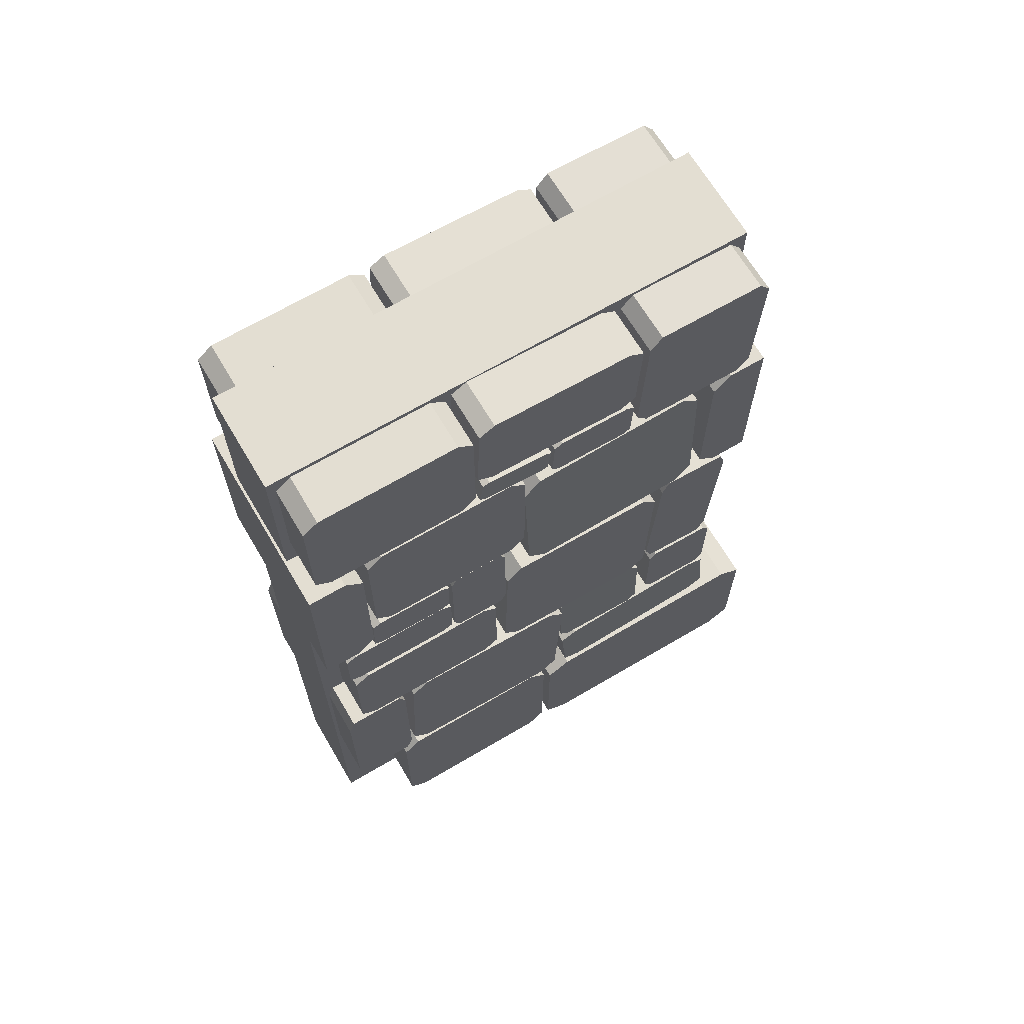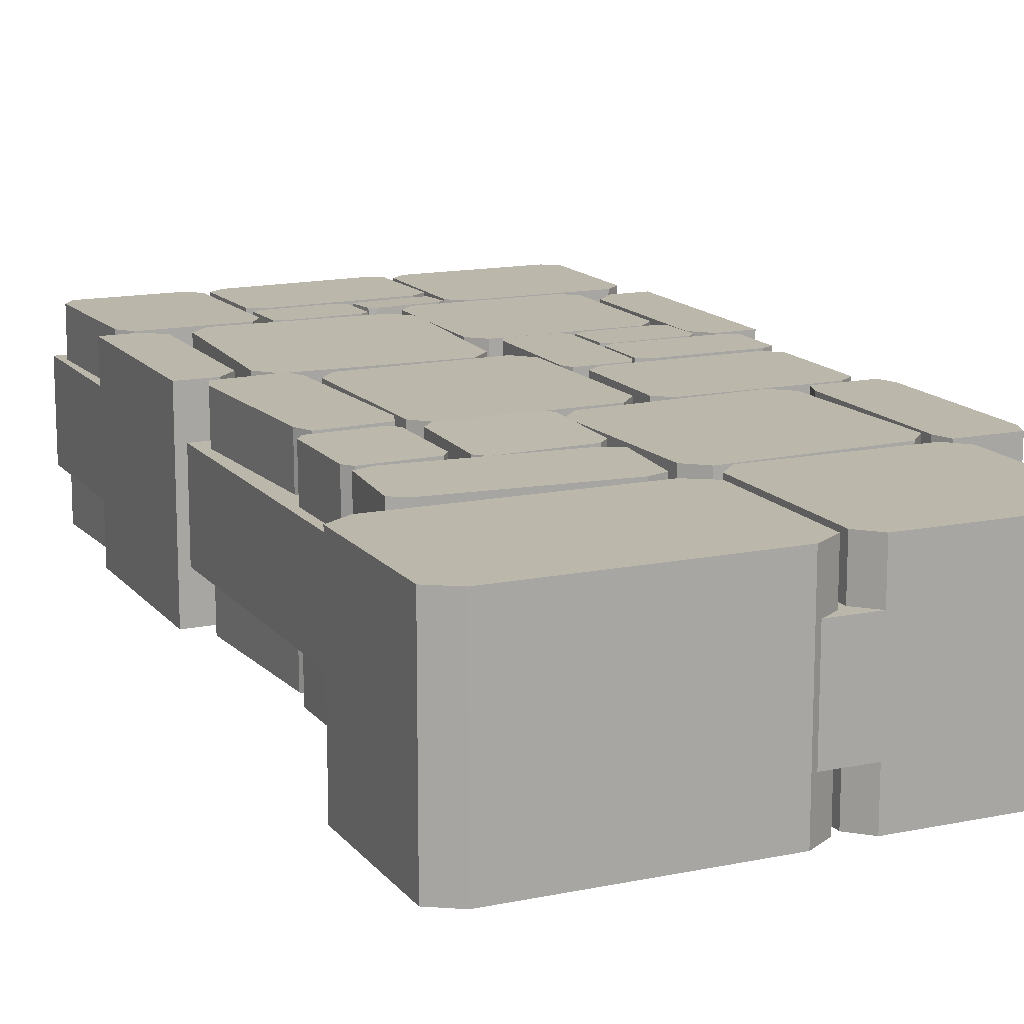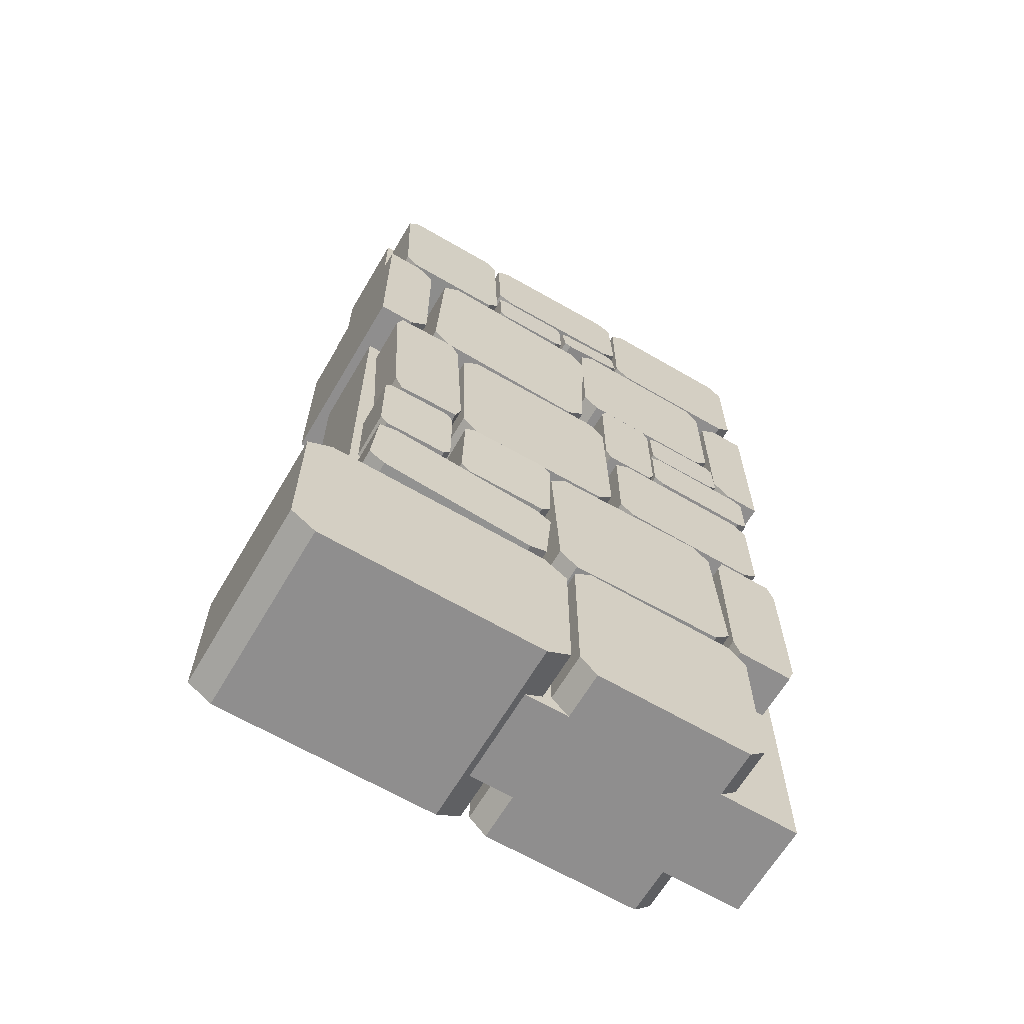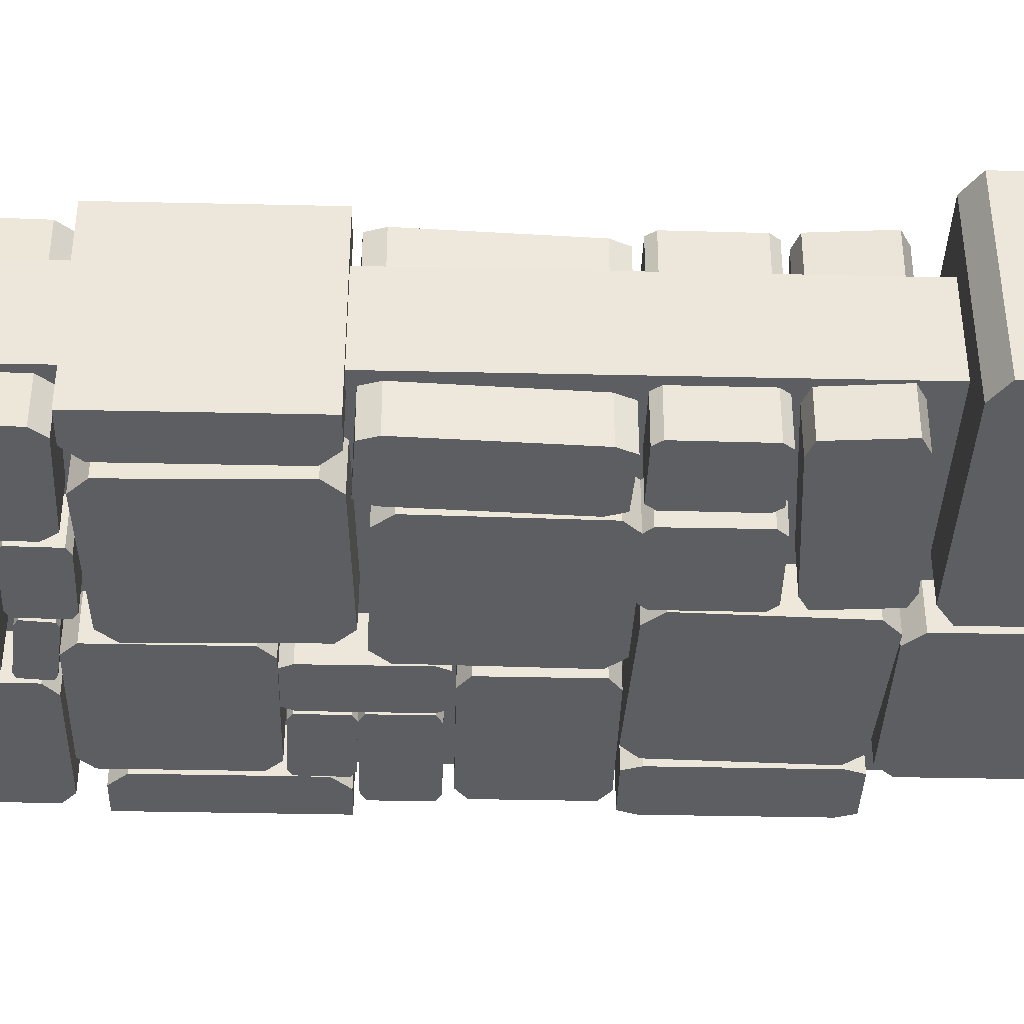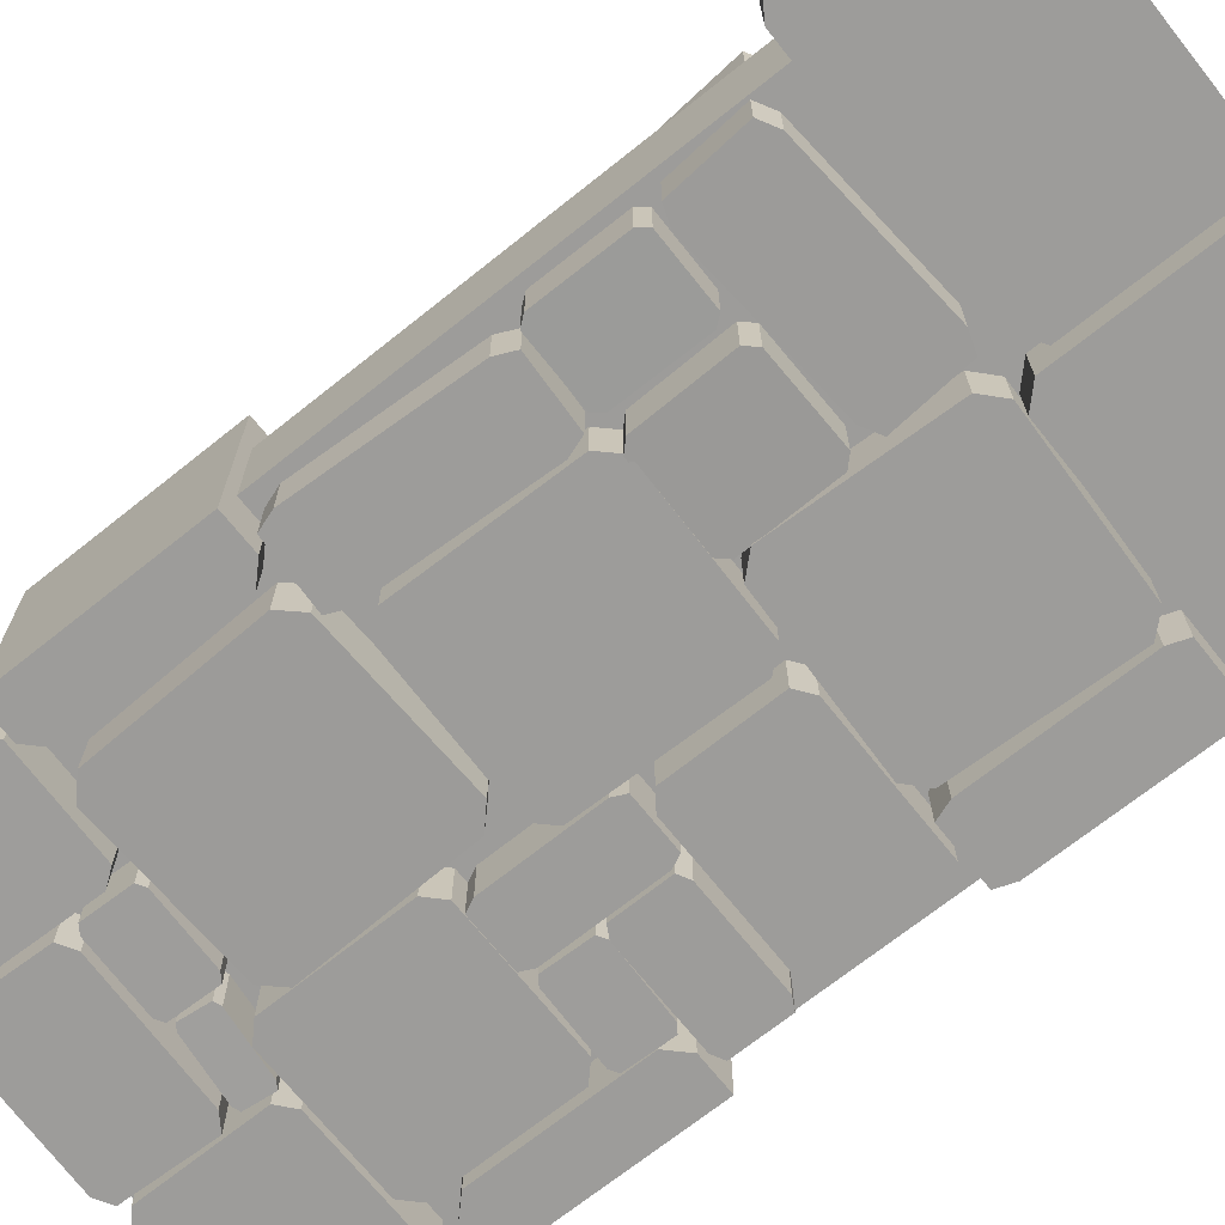
<metadata>
{"format":"obj","ext":"obj","renderer":"f3d","projection":"perspective","resolution":1024,"background":"white","views":[{"elev":67.5,"azim":149.4,"up":"+Y"},{"elev":14.4,"azim":-24.4,"up":"+Z"},{"elev":-65.0,"azim":-30.5,"up":"+Y"},{"elev":-38.3,"azim":-91.6,"up":"+Z"},{"elev":-70.2,"azim":-51.4,"up":"+Z"}]}
</metadata>
<code>
g default
v 4.245 2.928 0.4989
v 4.327 3.019 0.4989
v 4.246 2.927 -0.5011
v 4.328 3.018 -0.5011
v 5.09 3.034 0.5001
v 5.176 2.946 0.5003
v 5.178 2.945 -0.4997
v 5.092 3.033 -0.4999
v 4.346 2.019 0.4999
v 4.261 2.108 0.4997
v 4.262 2.107 -0.5003
v 4.348 2.018 -0.5001
v 5.192 2.126 0.5011
v 5.11 2.035 0.5011
v 5.112 2.033 -0.4989
v 5.194 2.125 -0.4989
v 5.867 1.932 0.5
v 5.899 2.022 0.5
v 5.867 1.932 -0.5
v 5.899 2.022 -0.5
v 6.197 2.022 0.5
v 6.23 1.932 0.5
v 6.23 1.932 -0.5
v 6.197 2.022 -0.5
v 5.899 1.022 0.5
v 5.867 1.112 0.5
v 5.867 1.112 -0.5
v 5.899 1.022 -0.5
v 6.23 1.112 0.5
v 6.197 1.022 0.5
v 6.197 1.022 -0.5
v 6.23 1.112 -0.5
v 3.75 0 0.25
v 6.25 0 0.25
v 3.75 5 0.25
v 6.25 5 0.25
v 3.75 5 -0.25
v 6.25 5 -0.25
v 3.75 0 -0.25
v 6.25 0 -0.25
v 3.792 1.448 0.5006
v 3.885 1.481 0.5011
v 3.795 1.456 -0.4994
v 3.888 1.489 -0.4989
v 4.702 1.415 0.5026
v 4.789 1.367 0.5024
v 4.791 1.376 -0.4975
v 4.705 1.423 -0.4974
v 3.849 1.034 0.4974
v 3.763 1.082 0.4975
v 3.765 1.09 -0.5024
v 3.852 1.042 -0.5026
v 4.759 1.001 0.4994
v 4.667 0.9684 0.4989
v 4.669 0.9765 -0.5011
v 4.762 1.009 -0.5006
v 4.807 1.912 0.497
v 4.893 2.006 0.4969
v 4.809 1.908 -0.503
v 4.896 2.002 -0.5031
v 5.712 2.039 0.4991
v 5.806 1.953 0.4997
v 5.809 1.949 -0.5003
v 5.715 2.036 -0.5009
v 4.934 1.007 0.5009
v 4.84 1.093 0.5003
v 4.843 1.089 -0.4997
v 4.937 1.003 -0.4991
v 5.839 1.134 0.503
v 5.753 1.04 0.5031
v 5.756 1.036 -0.4969
v 5.842 1.13 -0.497
v 3.792 1.982 0.4988
v 3.828 2.028 0.4994
v 3.803 1.987 -0.5011
v 3.839 2.032 -0.5005
v 4.157 2.029 0.503
v 4.193 1.983 0.5031
v 4.204 1.988 -0.4968
v 4.168 2.034 -0.497
v 3.83 1.521 0.497
v 3.794 1.566 0.4968
v 3.805 1.571 -0.5031
v 3.841 1.525 -0.503
v 4.195 1.568 0.5011
v 4.159 1.522 0.5005
v 4.17 1.527 -0.4994
v 4.206 1.572 -0.4988
v 5.253 2.634 0.5
v 5.332 2.692 0.5
v 5.253 2.634 -0.5
v 5.332 2.692 -0.5
v 6.052 2.692 0.5
v 6.13 2.634 0.5
v 6.13 2.634 -0.5
v 6.052 2.692 -0.5
v 5.332 2.044 0.5
v 5.253 2.103 0.5
v 5.253 2.103 -0.5
v 5.332 2.044 -0.5
v 6.13 2.103 0.5
v 6.052 2.044 0.5
v 6.052 2.044 -0.5
v 6.13 2.103 -0.5
v 4.077 4.007 0.5031
v 4.17 4.094 0.5038
v 4.077 4.015 -0.4969
v 4.17 4.102 -0.4961
v 4.989 4.064 0.5042
v 5.076 3.971 0.5035
v 5.077 3.979 -0.4964
v 4.99 4.072 -0.4958
v 4.134 3.094 0.4958
v 4.047 3.188 0.4964
v 4.048 3.196 -0.5035
v 4.134 3.102 -0.5042
v 5.046 3.152 0.4969
v 4.953 3.065 0.4961
v 4.954 3.073 -0.5038
v 5.047 3.16 -0.5031
v 5.078 4.142 0.5
v 5.156 4.217 0.5
v 5.078 4.142 -0.5
v 5.156 4.217 -0.5
v 5.867 4.217 0.5
v 5.945 4.142 0.5
v 5.945 4.142 -0.5
v 5.867 4.217 -0.5
v 5.156 3.384 0.5
v 5.078 3.459 0.5
v 5.078 3.459 -0.5
v 5.156 3.384 -0.5
v 5.945 3.459 0.5
v 5.867 3.384 0.5
v 5.867 3.384 -0.5
v 5.945 3.459 -0.5
v 4.276 1.977 0.4978
v 4.324 2.025 0.4992
v 4.295 1.989 -0.502
v 4.343 2.037 -0.5005
v 4.75 2.016 0.5073
v 4.795 1.967 0.5076
v 4.815 1.979 -0.4922
v 4.769 2.028 -0.4924
v 4.313 1.483 0.4924
v 4.268 1.533 0.4922
v 4.287 1.545 -0.5076
v 4.333 1.495 -0.5073
v 4.787 1.522 0.502
v 4.739 1.475 0.5005
v 4.758 1.487 -0.4992
v 4.806 1.535 -0.4978
v 5.192 3.321 0.5
v 5.221 3.381 0.5
v 5.192 3.321 -0.5
v 5.221 3.381 -0.5
v 5.482 3.381 0.5
v 5.511 3.321 0.5
v 5.511 3.321 -0.5
v 5.482 3.381 -0.5
v 5.221 2.711 0.5
v 5.192 2.772 0.5
v 5.192 2.772 -0.5
v 5.221 2.711 -0.5
v 5.511 2.772 0.5
v 5.482 2.711 0.5
v 5.482 2.711 -0.5
v 5.511 2.772 -0.5
v 5.98 4.018 0.5
v 6.07 4.108 0.5
v 5.98 4.018 -0.5
v 6.07 4.108 -0.5
v 6.07 3.108 0.5
v 5.98 3.198 0.5
v 5.98 3.198 -0.5
v 6.07 3.108 -0.5
v 6.263 4.108 0.5
v 6.263 4.108 -0.5
v 6.263 3.108 -0.5
v 6.263 3.108 0.5
v 3.982 4.018 0.5
v 3.892 4.108 0.5
v 3.982 4.018 -0.5
v 3.892 4.108 -0.5
v 3.892 3.108 0.5
v 3.982 3.198 0.5
v 3.982 3.198 -0.5
v 3.892 3.108 -0.5
v 3.698 4.108 0.5
v 3.698 4.108 -0.5
v 3.698 3.108 -0.5
v 3.698 3.108 0.5
v 5.526 3.049 0.5
v 5.582 3.079 0.5
v 5.526 3.049 -0.5
v 5.582 3.079 -0.5
v 6.096 3.079 0.5
v 6.152 3.049 0.5
v 6.152 3.049 -0.5
v 6.096 3.079 -0.5
v 5.582 2.74 0.5
v 5.526 2.771 0.5
v 5.526 2.771 -0.5
v 5.582 2.74 -0.5
v 6.152 2.771 0.5
v 6.096 2.74 0.5
v 6.096 2.74 -0.5
v 6.152 2.771 -0.5
v 3.801 2.978 0.4981
v 3.832 3.069 0.498
v 3.805 2.975 -0.5019
v 3.836 3.067 -0.502
v 4.159 3.086 0.4993
v 4.199 2.998 0.4996
v 4.203 2.995 -0.5003
v 4.163 3.083 -0.5007
v 3.883 2.071 0.5007
v 3.843 2.159 0.5003
v 3.847 2.156 -0.4996
v 3.887 2.068 -0.4993
v 4.241 2.179 0.5019
v 4.209 2.087 0.502
v 4.213 2.085 -0.498
v 4.245 2.176 -0.4981
v 5.53 3.339 0.4993
v 5.569 3.366 0.4992
v 5.529 3.333 -0.5006
v 5.568 3.359 -0.5008
v 5.932 3.377 0.4989
v 5.972 3.353 0.4991
v 5.972 3.346 -0.5009
v 5.931 3.37 -0.501
v 5.577 3.085 0.501
v 5.537 3.109 0.5009
v 5.536 3.102 -0.4991
v 5.577 3.078 -0.4989
v 5.979 3.122 0.5006
v 5.94 3.096 0.5008
v 5.94 3.089 -0.4992
v 5.979 3.116 -0.4993
v 3.783 4.89 0.5006
v 3.839 4.967 0.5
v 3.777 4.886 -0.4994
v 3.833 4.963 -0.5
v 4.37 4.983 0.4969
v 4.431 4.91 0.4969
v 4.425 4.906 -0.5031
v 4.365 4.979 -0.503
v 3.864 4.134 0.503
v 3.803 4.207 0.5031
v 3.798 4.203 -0.4969
v 3.858 4.13 -0.4969
v 4.452 4.227 0.4994
v 4.396 4.15 0.5
v 4.39 4.146 -0.5
v 4.446 4.223 -0.5006
v 4.459 4.913 0.5
v 4.534 4.964 0.5
v 4.459 4.913 -0.5
v 4.535 4.965 -0.5
v 5.24 4.99 0.5002
v 5.319 4.945 0.5002
v 5.319 4.945 -0.4998
v 5.24 4.991 -0.4998
v 4.554 4.424 0.4998
v 4.475 4.47 0.4998
v 4.475 4.471 -0.5002
v 4.555 4.425 -0.5002
v 5.336 4.502 0.5
v 5.26 4.451 0.5
v 5.26 4.451 -0.5
v 5.336 4.503 -0.5
v 4.871 0.8168 0.5
v 4.743 0.8998 0.5
v 4.871 0.8168 -0.5
v 4.743 0.8998 -0.5
v 3.577 0.8998 0.5
v 3.449 0.8168 0.5
v 3.449 0.8168 -0.5
v 3.577 0.8998 -0.5
v 4.743 -0.02227 0.5
v 4.871 0.06071 0.5
v 4.871 0.06071 -0.5
v 4.743 -0.02227 -0.5
v 3.449 0.06071 0.5
v 3.577 -0.02227 0.5
v 3.577 -0.02227 -0.5
v 3.449 0.06071 -0.5
v 5.918 0.91 0.5
v 5.828 1 0.5
v 5.918 0.91 -0.5
v 5.828 1 -0.5
v 5.008 1 0.5
v 4.918 0.91 0.5
v 4.918 0.91 -0.5
v 5.008 1 -0.5
v 5.828 0 0.5
v 5.918 0.08999 0.5
v 5.918 0.08999 -0.5
v 5.828 0 -0.5
v 4.918 0.08999 0.5
v 5.008 0 0.5
v 5.008 0 -0.5
v 4.918 0.08999 -0.5
v 5.35 4.907 0.5
v 5.427 4.972 0.5
v 5.35 4.907 -0.5
v 5.427 4.972 -0.5
v 6.131 4.972 0.5
v 6.208 4.907 0.5
v 6.208 4.907 -0.5
v 6.131 4.972 -0.5
v 5.427 4.239 0.5
v 5.35 4.305 0.5
v 5.35 4.305 -0.5
v 5.427 4.239 -0.5
v 6.208 4.305 0.5
v 6.131 4.239 0.5
v 6.131 4.239 -0.5
v 6.208 4.305 -0.5
v 4.475 4.37 0.4993
v 4.514 4.397 0.4992
v 4.475 4.363 -0.5006
v 4.514 4.39 -0.5008
v 4.877 4.408 0.4989
v 4.917 4.384 0.4991
v 4.917 4.377 -0.5009
v 4.876 4.401 -0.501
v 4.523 4.116 0.501
v 4.482 4.14 0.5009
v 4.482 4.133 -0.4991
v 4.522 4.109 -0.4989
v 4.924 4.153 0.5006
v 4.885 4.127 0.5008
v 4.885 4.12 -0.4992
v 4.924 4.147 -0.4993
v 4.94 4.373 0.5001
v 4.972 4.393 0.4995
v 4.934 4.353 -0.4997
v 4.966 4.373 -0.5003
v 5.281 4.429 0.4969
v 5.317 4.417 0.4969
v 5.311 4.397 -0.5029
v 5.275 4.409 -0.5029
v 4.993 4.219 0.5029
v 4.957 4.23 0.5029
v 4.951 4.21 -0.4969
v 4.987 4.198 -0.4969
v 5.333 4.274 0.4997
v 5.301 4.255 0.5003
v 5.295 4.235 -0.4995
v 5.327 4.254 -0.5001
g WallVar2Exp
f 4 2 5 8
f 9 12 15 14
f 13 16 7 6
f 11 10 1 3
f 3 4 8 7 16 15 12 11
f 10 9 14 13 6 5 2 1
f 1 2 4 3
f 5 6 7 8
f 9 10 11 12
f 13 14 15 16
f 20 18 21 24
f 25 28 31 30
f 29 32 23 22
f 27 26 17 19
f 19 20 24 23 32 31 28 27
f 26 25 30 29 22 21 18 17
f 17 18 20 19
f 21 22 23 24
f 25 26 27 28
f 29 30 31 32
f 33 34 36 35
f 35 36 38 37
f 37 38 40 39
f 39 40 34 33
f 34 40 38 36
f 39 33 35 37
f 44 42 45 48
f 49 52 55 54
f 53 56 47 46
f 51 50 41 43
f 43 44 48 47 56 55 52 51
f 50 49 54 53 46 45 42 41
f 41 42 44 43
f 45 46 47 48
f 49 50 51 52
f 53 54 55 56
f 60 58 61 64
f 65 68 71 70
f 69 72 63 62
f 67 66 57 59
f 59 60 64 63 72 71 68 67
f 66 65 70 69 62 61 58 57
f 57 58 60 59
f 61 62 63 64
f 65 66 67 68
f 69 70 71 72
f 76 74 77 80
f 81 84 87 86
f 85 88 79 78
f 83 82 73 75
f 75 76 80 79 88 87 84 83
f 82 81 86 85 78 77 74 73
f 73 74 76 75
f 77 78 79 80
f 81 82 83 84
f 85 86 87 88
f 92 90 93 96
f 97 100 103 102
f 101 104 95 94
f 99 98 89 91
f 91 92 96 95 104 103 100 99
f 98 97 102 101 94 93 90 89
f 89 90 92 91
f 93 94 95 96
f 97 98 99 100
f 101 102 103 104
f 108 106 109 112
f 113 116 119 118
f 117 120 111 110
f 115 114 105 107
f 107 108 112 111 120 119 116 115
f 114 113 118 117 110 109 106 105
f 105 106 108 107
f 109 110 111 112
f 113 114 115 116
f 117 118 119 120
f 124 122 125 128
f 129 132 135 134
f 133 136 127 126
f 131 130 121 123
f 123 124 128 127 136 135 132 131
f 130 129 134 133 126 125 122 121
f 121 122 124 123
f 125 126 127 128
f 129 130 131 132
f 133 134 135 136
f 140 138 141 144
f 145 148 151 150
f 149 152 143 142
f 147 146 137 139
f 139 140 144 143 152 151 148 147
f 146 145 150 149 142 141 138 137
f 137 138 140 139
f 141 142 143 144
f 145 146 147 148
f 149 150 151 152
f 156 154 157 160
f 161 164 167 166
f 165 168 159 158
f 163 162 153 155
f 155 156 160 159 168 167 164 163
f 162 161 166 165 158 157 154 153
f 153 154 156 155
f 157 158 159 160
f 161 162 163 164
f 165 166 167 168
f 172 170 177 178
f 173 176 179 180
f 175 174 169 171
f 171 172 176 175
f 170 173 180 177
f 169 170 172 171
f 173 174 175 176
f 174 173 170 169
f 176 172 178 179
f 178 177 180 179
f 184 190 189 182
f 185 192 191 188
f 187 183 181 186
f 183 187 188 184
f 182 189 192 185
f 181 183 184 182
f 185 188 187 186
f 186 181 182 185
f 188 191 190 184
f 190 191 192 189
f 196 194 197 200
f 201 204 207 206
f 205 208 199 198
f 203 202 193 195
f 195 196 200 199 208 207 204 203
f 202 201 206 205 198 197 194 193
f 193 194 196 195
f 197 198 199 200
f 201 202 203 204
f 205 206 207 208
f 212 210 213 216
f 217 220 223 222
f 221 224 215 214
f 219 218 209 211
f 211 212 216 215 224 223 220 219
f 218 217 222 221 214 213 210 209
f 209 210 212 211
f 213 214 215 216
f 217 218 219 220
f 221 222 223 224
f 228 226 229 232
f 233 236 239 238
f 237 240 231 230
f 235 234 225 227
f 227 228 232 231 240 239 236 235
f 234 233 238 237 230 229 226 225
f 225 226 228 227
f 229 230 231 232
f 233 234 235 236
f 237 238 239 240
f 244 242 245 248
f 249 252 255 254
f 253 256 247 246
f 251 250 241 243
f 243 244 248 247 256 255 252 251
f 250 249 254 253 246 245 242 241
f 241 242 244 243
f 245 246 247 248
f 249 250 251 252
f 253 254 255 256
f 260 258 261 264
f 265 268 271 270
f 269 272 263 262
f 267 266 257 259
f 259 260 264 263 272 271 268 267
f 266 265 270 269 262 261 258 257
f 257 258 260 259
f 261 262 263 264
f 265 266 267 268
f 269 270 271 272
f 276 280 277 274
f 281 286 287 284
f 285 278 279 288
f 283 275 273 282
f 275 283 284 287 288 279 280 276
f 282 273 274 277 278 285 286 281
f 273 275 276 274
f 277 280 279 278
f 281 284 283 282
f 285 288 287 286
f 292 296 293 290
f 297 302 303 300
f 301 294 295 304
f 299 291 289 298
f 291 299 300 303 304 295 296 292
f 298 289 290 293 294 301 302 297
f 289 291 292 290
f 293 296 295 294
f 297 300 299 298
f 301 304 303 302
f 308 306 309 312
f 313 316 319 318
f 317 320 311 310
f 315 314 305 307
f 307 308 312 311 320 319 316 315
f 314 313 318 317 310 309 306 305
f 305 306 308 307
f 309 310 311 312
f 313 314 315 316
f 317 318 319 320
f 324 322 325 328
f 329 332 335 334
f 333 336 327 326
f 331 330 321 323
f 323 324 328 327 336 335 332 331
f 330 329 334 333 326 325 322 321
f 321 322 324 323
f 325 326 327 328
f 329 330 331 332
f 333 334 335 336
f 340 338 341 344
f 345 348 351 350
f 349 352 343 342
f 347 346 337 339
f 339 340 344 343 352 351 348 347
f 346 345 350 349 342 341 338 337
f 337 338 340 339
f 341 342 343 344
f 345 346 347 348
f 349 350 351 352

</code>
